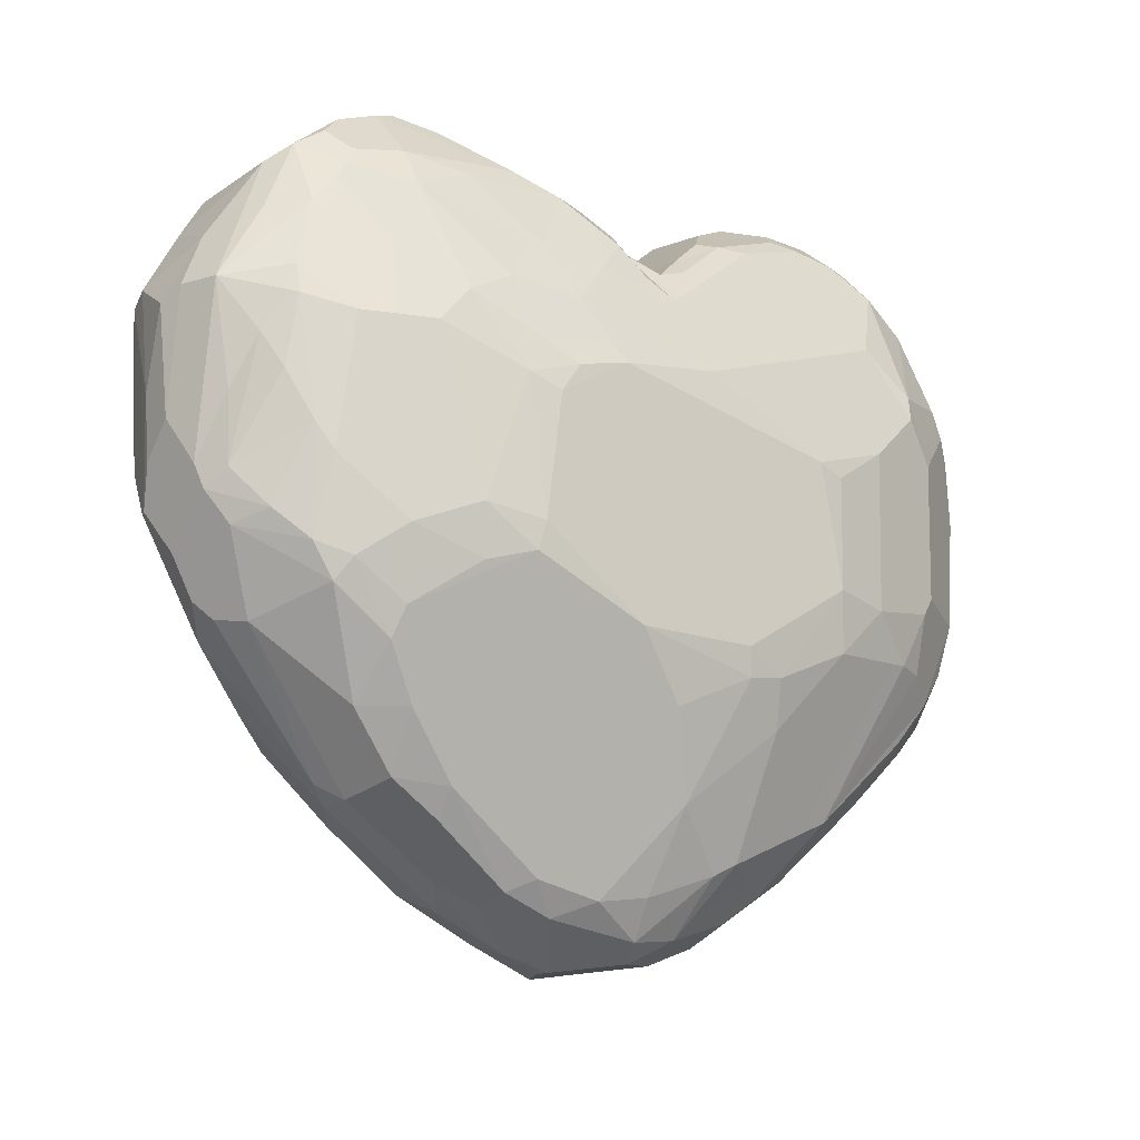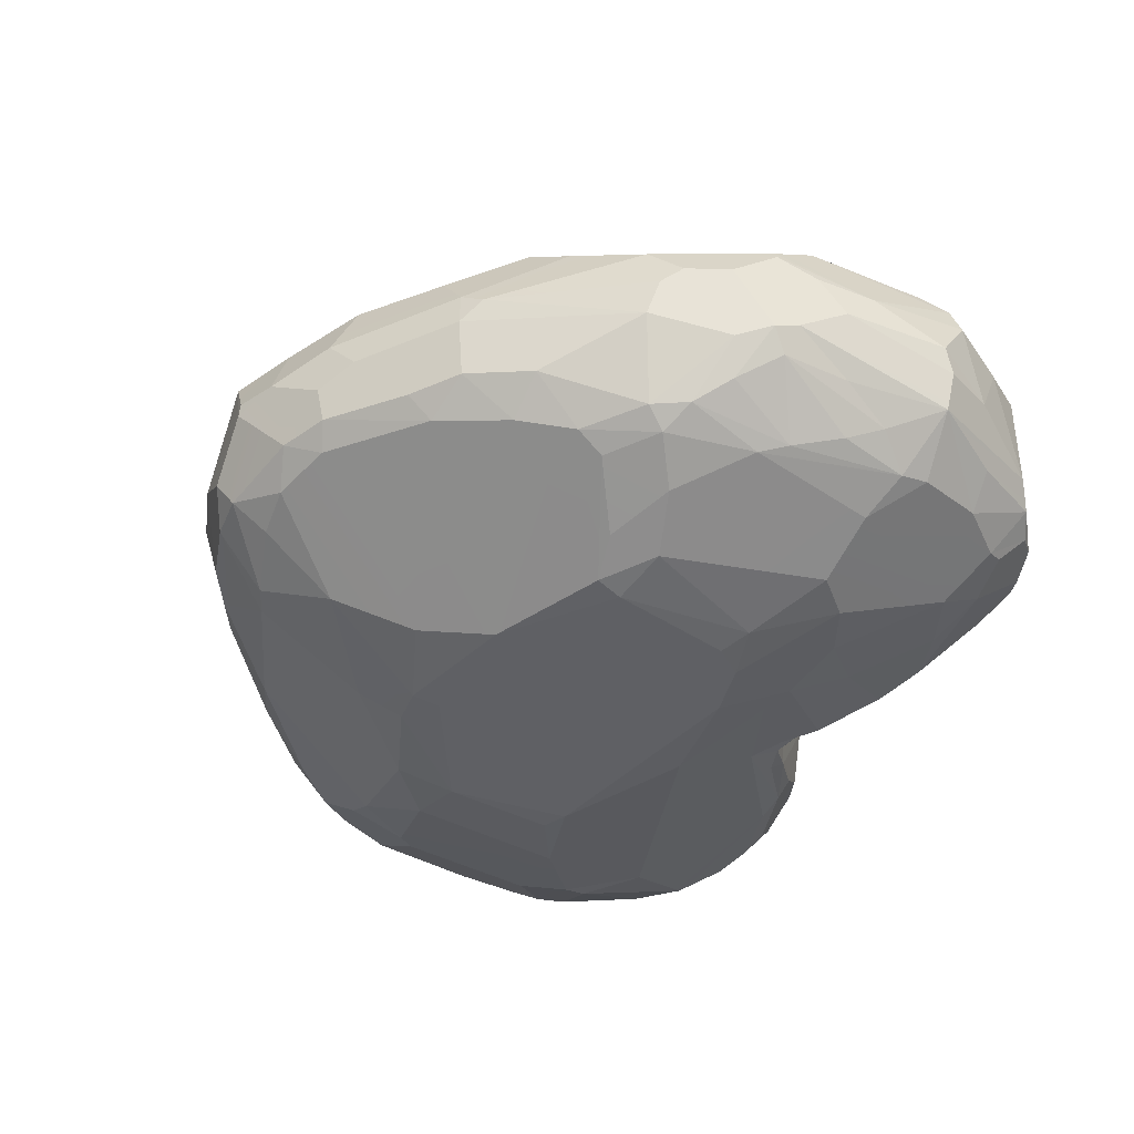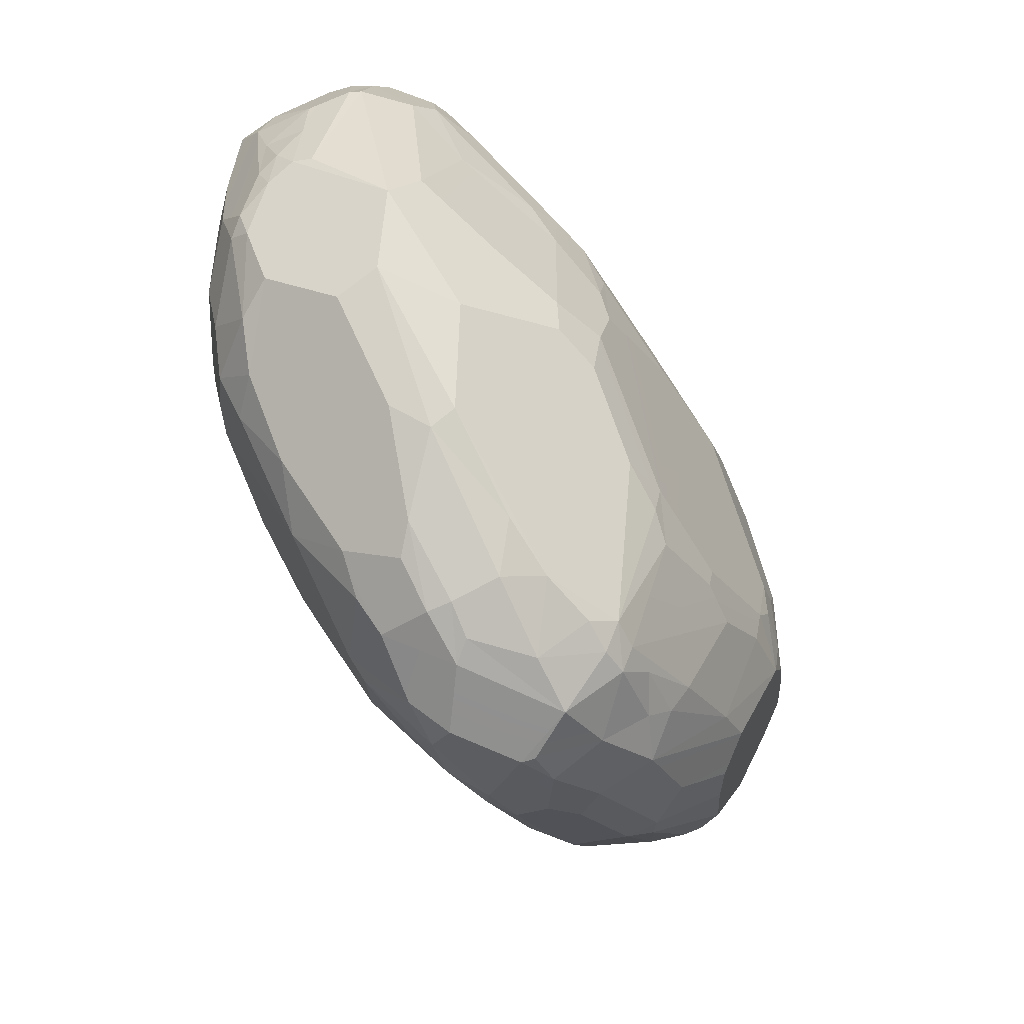
<metadata>
{"format":"obj","ext":"obj","renderer":"f3d","projection":"perspective","resolution":1024,"background":"white","views":[{"elev":-18.2,"azim":143.9,"up":"+Y"},{"elev":-43.8,"azim":60.0,"up":"+Z"},{"elev":-58.6,"azim":-58.4,"up":"+Y"}]}
</metadata>
<code>
o Crystal_Heart_Mesh
v -0.2893 0.7782 -0.2427
v 0.3253 0.5021 -0.02514
v 0.4826 0.6714 0.03817
v -0.3529 1.286 0.1267
v -0.002926 1.19 -0.002138
v -0.1674 1.329 0.02036
v 0.2876 0.7715 0.2328
v 0.1069 0.9992 -0.2596
v 0.2443 1.301 0.1295
v 0.3603 0.6462 -0.1698
v -0.5697 1.074 -0.07719
v -0.3768 0.6567 0.1583
v -0.3231 1.144 -0.1972
v -0.2598 1.033 0.2306
v 0.4553 0.7435 -0.1595
v -0.2561 0.4496 0.01461
v 0.09641 1.235 -0.1532
v -0.1945 0.7791 0.2509
v -0.4332 0.6501 -0.1111
v 0.3521 1.138 0.1932
v -0.2231 0.7129 -0.2444
v -0.03941 1.181 -0.1808
v -0.4658 0.6479 0.03996
v 0.3438 1.186 -0.1808
v -0.06134 0.3644 0.0719
v -0.1583 1.248 -0.1586
v 0.5493 1.031 0.1052
v -0.3759 1.313 -0.05484
v 0.1845 0.4302 0.08979
v -0.2985 0.9839 -0.2394
v 0.5538 1.047 -0.1
v -0.5738 0.8846 -0.02581
v 0.2257 0.7518 -0.252
v 0.423 1.197 0.1518
v 0.1281 0.4223 -0.1155
v 0.1598 1.304 0.07933
v -0.09313 0.6282 0.2283
v 0.2955 1.333 -0.04764
v -0.3842 1.088 -0.2074
v 0.04663 0.3396 0.002802
v -0.07822 0.3773 -0.09638
v 0.4337 0.8294 0.1816
v -0.2704 0.532 -0.147
v -0.4629 1.092 0.164
v 0.4646 0.8728 -0.1732
v -0.4798 1.262 0.003812
v -0.317 0.5308 0.1157
v -0.1649 1.314 0.08625
v -0.04767 1.19 0.1831
v -0.5755 1.016 0.04041
v 0.121 0.9751 0.2547
v -0.4775 1.26 -0.03768
v 0.1547 0.4952 0.1626
v 0.461 1.147 -0.1449
v 0.3106 0.516 -0.09697
v -0.4933 0.818 -0.152
v 0.343 1.004 -0.2287
v 0.4337 1.246 0.1268
v -0.4732 0.7492 -0.147
v -0.02733 0.9488 0.258
v 0.5658 0.8606 0.01816
v -0.02198 0.5128 -0.194
v 0.4063 0.6082 0.07768
v 0.08289 0.6905 -0.2556
v 0.3696 1.307 0.08928
v -0.4198 0.9866 0.1808
v 0.375 0.9408 0.212
v 0.09454 1.258 -0.1124
v 0.5422 1.119 -0.04025
v -0.1206 0.4217 0.1218
v -0.473 1.236 0.08766
v 0.527 1.159 0.04829
v -0.09532 1.251 -0.1378
v 0.4766 0.6719 -0.06352
v 0.1775 0.6264 0.2166
v -0.4688 1.104 -0.1636
v 0.427 1.261 -0.1063
v -0.5066 0.7734 0.1321
v -0.43 1.205 -0.1458
v 0.03105 0.4006 0.1351
v 0.4852 1.218 -0.07093
v -0.161 0.4065 -0.08311
v -0.5448 1.14 0.04289
v -0.559 0.822 -0.05779
v 0.4859 1.058 -0.1583
v 0.3466 0.7758 0.2171
v 0.2056 0.4214 -0.02595
v 0.2693 1.308 -0.1027
v 0.04376 1.096 0.2219
v -0.09294 0.4454 -0.1538
v 0.000241 1.121 -0.2139
v -0.2701 0.9504 0.2335
v -0.01057 0.4137 -0.1362
v 0.5671 1.08 0.05292
v -0.3927 1.118 0.1803
v 0.2454 1.083 -0.2282
v 0.3225 0.5957 0.1555
v -0.1029 1.234 0.1616
v -0.2526 0.4679 -0.08161
v 0.238 0.9593 -0.2527
v -0.5553 0.9665 -0.09867
v -0.07227 1.252 -0.002834
v -0.1238 0.3717 0.01338
v -0.4089 0.8246 -0.2067
v -0.2523 1.315 0.1045
v 0.008357 0.5841 0.2189
v -0.4917 1.203 -0.0972
v -0.3879 0.7242 -0.1965
v 0.3637 0.7677 -0.2133
v -0.4652 0.6703 0.09586
v -0.3696 1.242 -0.1556
v 0.08324 1.262 0.02516
v -0.3568 0.5401 0.04824
v 0.4153 0.7275 -0.182
v -0.2238 1.293 -0.1303
v -0.5102 0.7091 -0.04112
v 0.4957 0.6801 -0.02089
v -0.4076 1.278 0.09936
v 0.1954 1.26 -0.1524
v 0.3531 1.238 0.1546
v -0.5523 1.041 0.1057
v -0.4176 1.004 -0.2031
v -0.188 1.32 -0.0754
v -0.1934 1.093 0.2209
v -0.5735 1.074 -0.02088
v 0.2887 0.4966 0.07739
v 0.2662 1.327 -0.07051
v 0.1746 0.4 0.0189
v -0.5627 0.8627 0.04993
v -0.1578 0.4057 0.07941
v 0.4167 1.208 -0.1464
v 0.1549 0.4084 -0.0895
v 0.03427 1.193 -0.1585
v 0.3047 1.05 -0.2314
v 0.3706 0.5836 -0.1125
v 0.4017 1.294 0.06909
v 0.01077 0.3453 0.06589
v 0.5412 0.7533 -0.002865
v 0.4628 1.235 0.1081
v -0.2182 0.93 -0.2565
v 0.4945 0.9333 -0.1556
v 0.1514 1.249 0.1539
v 0.5413 0.8759 0.1003
v -0.3179 0.5142 0.08319
v 0.5687 0.8976 -0.02652
v 0.08061 1.224 0.1631
v 0.07455 1.241 0.1135
v -0.171 0.9776 0.2506
v 0.571 0.9398 0.02128
v -0.0703 0.693 -0.2561
v -0.4202 1.187 0.1528
v -0.03259 0.3496 -0.06719
v -0.2139 0.7873 -0.2579
v -0.04855 0.4082 0.1354
v -0.348 0.5678 -0.1134
v -0.2884 1.248 0.1536
v -0.1353 0.6098 -0.2222
v -0.02393 1.023 -0.2531
v -0.3175 1.324 -0.08753
v -0.1927 0.7103 0.2381
v -0.4904 1.246 0.03544
v -0.5163 0.963 -0.1389
v -0.2409 1.315 -0.1049
v -0.4486 1.169 0.1481
v -0.0407 1.203 0.1467
v 0.4277 1.005 -0.1951
v -0.357 1.288 -0.1178
v -0.1699 0.3888 -0.01252
v -0.4959 1.055 0.1498
v -0.3148 1.278 -0.1428
v -0.2688 0.7693 0.2312
v 0.323 0.8554 0.2272
v 0.29 0.798 -0.2435
v 0.1592 1.298 -0.05935
v 0.4602 1.239 -0.09577
v -0.5441 1.115 0.07823
v 0.5342 0.9141 -0.1038
v 0.1186 1.284 0.07886
v -0.2342 1.339 -0.000327
v 0.5302 0.8272 -0.1028
v 0.2516 0.5079 -0.1279
v -0.2025 1.337 -0.01514
v 0.0948 0.3848 -0.09196
v 0.5181 0.7663 -0.09119
v -0.4297 0.7001 -0.1644
v -0.01674 0.3681 -0.1024
v 0.2817 1.331 0.01647
v 0.4671 0.9522 0.168
v 0.1514 0.4607 0.1371
v 0.01848 0.6128 -0.2331
v -0.5495 0.8737 -0.09813
v 0.5344 1.077 0.1184
v -0.02822 0.6478 0.2353
v -0.5047 1.042 -0.1467
v 0.3141 1.321 0.09213
v 0.1167 0.6542 0.2307
v 0.5707 1.049 -0.0505
v -0.07699 0.6587 -0.2485
v -0.5777 0.9019 0.002907
v 0.3503 1.31 -0.09273
v 0.5788 1.036 -0.01882
v 0.3509 0.5206 0.000204
v 0.2679 1.227 -0.1675
v -0.5785 1.035 -0.04156
v 0.09156 0.3788 0.07048
v 0.5147 0.8983 0.1408
v -0.4754 0.8331 0.1588
v -0.1335 1.29 -0.09605
v 0.2618 0.6901 0.2207
v -0.4473 1.281 0.02606
v -0.5469 0.7838 -0.05087
v 0.02454 0.4302 0.1534
v 0.3474 1.239 -0.1541
v 0.4906 1.217 0.06128
v 0.4295 0.701 -0.1617
v -0.2557 0.7232 0.2257
v 0.3571 0.578 0.1099
v -0.4848 0.6946 -0.09025
v -0.01554 0.4317 0.1575
v 0.4008 1.29 -0.09127
v 0.3265 0.5027 0.01935
v -0.5321 1.131 -0.09354
v 0.5421 1.086 0.1081
v 0.09717 0.3581 -0.001496
v -0.2074 1.023 0.2423
v 0.06647 1.185 -0.1899
v 0.05065 0.4044 -0.125
v 0.2174 0.7871 -0.2566
v -0.3917 0.6475 -0.1546
v 0.1988 1.059 0.2352
v 0.3437 0.7234 0.2096
v -0.1194 1.248 -0.1517
v 0.3529 0.6823 -0.1888
v 0.03583 1.145 -0.2049
v -0.004881 1.157 0.1976
v -0.3368 1.326 -0.06959
v 0.5442 0.8058 -0.07668
v 0.2432 1.156 0.192
v 0.1732 0.9812 -0.259
v -0.1757 0.8563 0.2566
v 0.5517 0.8368 -0.06601
v 0.3222 1.322 -0.08532
v -0.1905 0.9098 0.2535
v 0.5542 0.8099 0.04785
v 0.4677 1.238 0.0914
v -0.02983 1.019 0.2453
v -0.3802 1.057 -0.2142
v 0.05287 1.237 -0.01963
v -0.1038 0.3614 -0.01252
v -0.4895 1.199 0.1029
v -0.1662 0.3905 0.01889
v -0.5184 1.15 0.09624
v 0.2165 1.301 0.1287
v -0.2021 0.4375 -0.09264
v -0.5599 1.04 0.09262
v -0.1951 0.4556 0.1156
v 0.1353 1.237 -0.1649
v 0.1586 0.3965 -0.04628
v 0.5139 0.7026 -0.002903
v -0.2277 0.4282 -0.01324
v -0.2604 1.286 -0.1409
v -0.1245 0.4621 -0.1568
v 0.3424 1.318 0.087
v 0.1871 1.147 -0.2034
v -0.3521 1.276 0.134
v 0.1574 1.075 -0.2369
v 0.3307 1.1 0.2087
v -0.4024 1.269 -0.1091
v 0.05892 1.205 -0.1686
v -0.04907 1.209 -0.1556
v 0.1234 0.4306 0.1192
v -0.2652 1.191 0.1768
v -0.5729 0.9539 0.03517
v -0.1604 1.296 0.1172
v 0.2659 0.5626 0.1606
v 0.4849 1.021 -0.1656
v -0.1251 1.281 0.1032
v -0.35 0.7262 -0.2141
v 0.5251 0.9861 0.1367
v 0.4927 0.7796 -0.1339
v -0.135 1.308 -0.000605
v 0.111 1.273 -0.08092
v 0.5578 1.072 0.08998
v 0.5006 1.145 -0.106
v 0.2274 1.322 -0.04132
v -0.4456 1.275 -0.05845
v 0.5572 0.809 0.03795
v -0.5447 0.8031 -0.07864
v 0.1163 0.6286 0.2248
v 0.05406 1.222 -0.1307
v -0.4836 1.245 -0.06181
v -0.3914 0.8002 -0.2121
v 0.2013 1.311 -0.07019
v -0.5705 0.8665 0.02608
v -0.1224 0.6656 -0.2469
v -0.5773 0.9647 -0.0205
v -0.00665 0.3965 0.1339
v -0.3103 0.9963 0.221
v 0.3184 0.5834 -0.1488
v -0.002822 1.166 0.1874
v 0.5152 0.978 -0.1351
v -0.1886 1.246 0.154
v -0.3639 0.7951 0.1969
v -0.02912 0.6081 0.2268
v -0.1837 0.942 -0.2598
v 0.3808 0.7758 0.2034
v -0.002681 1.167 -0.1825
v 0.4081 1.229 -0.1399
v 0.04287 0.3395 -0.01424
v 0.4447 0.8399 -0.1835
v -0.5689 0.8477 -0.01067
v -0.4863 1.071 -0.1594
v 0.2592 0.7349 0.2319
v 0.2807 0.736 -0.2311
v 0.2765 0.8222 0.2379
v 0.05885 1.222 0.1563
v 0.2501 0.4757 -0.0984
v 0.07389 0.4412 0.1486
v 0.1986 0.9435 -0.2589
f 303 92 66
f 302 105 156
f 181 190 299
f 43 185 108
f 306 42 67
f 68 290 248
f 104 56 122
f 8 228 64
f 202 3 63
f 25 130 103
f 158 305 13
f 5 307 270
f 34 20 192
f 57 24 166
f 135 215 74
f 94 69 72
f 291 125 83
f 66 298 44
f 125 50 176
f 23 19 155
f 270 22 232
f 4 105 28
f 124 302 272
f 142 235 230
f 184 74 215
f 310 173 57
f 152 309 137
f 190 35 227
f 178 147 142
f 69 81 72
f 196 313 51
f 205 128 29
f 11 194 101
f 204 191 32
f 49 124 89
f 193 51 60
f 278 21 43
f 64 305 8
f 91 158 26
f 234 226 266
f 23 78 116
f 216 12 47
f 203 264 257
f 220 200 263
f 106 212 289
f 37 47 219
f 26 158 13
f 222 107 76
f 201 94 149
f 244 42 63
f 261 170 159
f 182 163 159
f 306 63 42
f 275 209 53
f 30 104 122
f 150 153 305
f 85 54 31
f 145 241 197
f 78 311 211
f 169 121 207
f 299 64 33
f 310 114 109
f 9 238 120
f 220 263 136
f 181 299 55
f 29 128 221
f 36 195 187
f 282 112 178
f 160 47 37
f 193 240 18
f 174 293 68
f 119 200 213
f 13 30 247
f 107 79 76
f 186 183 309
f 87 132 317
f 249 152 137
f 113 155 16
f 42 188 67
f 206 143 27
f 262 43 157
f 249 82 41
f 252 121 169
f 151 14 265
f 310 15 114
f 177 301 31
f 210 118 28
f 71 151 118
f 47 12 110
f 144 113 16
f 102 277 165
f 28 105 179
f 102 165 5
f 147 178 112
f 199 273 296
f 78 121 129
f 51 230 246
f 51 172 67
f 286 28 268
f 28 286 46
f 271 80 205
f 25 154 70
f 166 24 54
f 200 308 213
f 87 55 2
f 2 135 74
f 32 191 84
f 155 19 229
f 173 100 57
f 134 96 24
f 65 120 58
f 223 58 34
f 288 56 59
f 185 56 104
f 246 60 51
f 14 95 298
f 3 244 63
f 287 138 237
f 186 227 183
f 41 254 262
f 221 217 126
f 275 53 189
f 64 150 305
f 62 198 190
f 195 9 120
f 36 253 195
f 303 78 12
f 78 110 12
f 267 51 67
f 192 267 67
f 293 119 68
f 68 17 290
f 81 197 31
f 197 241 31
f 219 47 70
f 130 144 251
f 161 71 118
f 83 161 291
f 214 220 245
f 245 223 214
f 5 270 102
f 182 123 163
f 202 74 117
f 117 74 184
f 313 196 289
f 231 209 275
f 76 79 39
f 122 56 162
f 200 77 308
f 81 220 214
f 303 207 78
f 121 78 207
f 111 13 39
f 111 26 13
f 75 212 53
f 189 53 318
f 77 175 131
f 31 54 284
f 262 254 43
f 43 155 229
f 83 250 161
f 176 255 252
f 288 59 218
f 211 116 78
f 31 301 276
f 166 310 57
f 67 172 86
f 231 313 209
f 224 183 258
f 128 205 224
f 88 119 293
f 200 38 263
f 267 230 51
f 120 238 20
f 186 90 93
f 262 157 62
f 232 22 91
f 133 269 234
f 92 243 14
f 171 243 92
f 93 90 62
f 62 190 227
f 72 223 94
f 94 283 149
f 44 298 95
f 164 44 151
f 266 158 91
f 228 8 319
f 63 231 97
f 217 97 126
f 277 98 165
f 302 124 49
f 99 82 260
f 99 43 254
f 8 266 239
f 239 266 134
f 56 101 162
f 56 288 191
f 182 281 123
f 6 48 281
f 103 130 251
f 168 82 249
f 30 1 292
f 278 1 21
f 302 274 105
f 179 105 48
f 37 219 304
f 193 18 37
f 291 107 222
f 268 107 291
f 104 108 185
f 292 1 278
f 314 109 233
f 228 100 173
f 23 144 110
f 23 110 78
f 111 39 79
f 268 79 107
f 5 316 112
f 248 307 5
f 23 155 113
f 113 144 23
f 233 109 114
f 10 215 135
f 115 73 232
f 170 261 26
f 116 211 218
f 116 19 23
f 117 3 202
f 138 287 3
f 28 118 4
f 118 151 265
f 203 257 119
f 119 257 68
f 120 34 58
f 120 20 34
f 255 176 50
f 273 129 255
f 247 30 122
f 122 76 39
f 281 208 123
f 123 208 115
f 225 89 124
f 272 225 124
f 291 11 125
f 11 101 204
f 221 126 29
f 126 97 29
f 38 242 127
f 36 187 285
f 87 128 224
f 2 128 87
f 78 129 294
f 294 129 273
f 25 70 130
f 130 256 144
f 54 24 131
f 175 54 131
f 132 181 317
f 183 227 35
f 133 91 307
f 248 290 307
f 57 100 134
f 57 134 24
f 55 299 135
f 55 135 2
f 136 65 58
f 136 245 220
f 137 25 103
f 137 297 25
f 259 138 3
f 138 259 184
f 139 58 223
f 136 58 245
f 30 140 1
f 30 13 305
f 141 180 45
f 276 141 45
f 9 142 238
f 36 142 253
f 206 244 143
f 283 143 149
f 144 47 110
f 144 256 47
f 201 149 145
f 61 241 145
f 146 235 142
f 5 300 316
f 112 316 147
f 147 146 142
f 246 148 60
f 60 240 193
f 149 143 244
f 145 149 61
f 62 157 198
f 153 295 21
f 151 44 95
f 95 14 151
f 249 41 152
f 152 186 309
f 1 153 21
f 1 140 153
f 137 80 297
f 219 212 106
f 155 99 16
f 155 43 99
f 265 156 105
f 265 14 272
f 157 21 295
f 21 157 43
f 8 305 158
f 8 158 266
f 179 236 28
f 28 236 268
f 18 160 37
f 240 171 18
f 161 118 210
f 52 161 46
f 162 101 194
f 162 312 122
f 163 261 159
f 123 115 163
f 161 250 71
f 71 250 151
f 5 165 300
f 165 98 49
f 85 166 54
f 166 276 310
f 159 170 167
f 111 79 268
f 168 260 82
f 16 251 144
f 252 169 44
f 66 44 169
f 170 111 167
f 111 170 26
f 216 18 171
f 216 171 12
f 172 7 86
f 51 313 315
f 109 173 310
f 109 314 173
f 174 282 178
f 174 36 285
f 81 175 220
f 81 31 284
f 176 252 83
f 125 176 83
f 184 215 15
f 45 180 280
f 178 142 36
f 174 178 36
f 179 48 6
f 6 281 182
f 237 280 180
f 180 301 177
f 35 190 181
f 132 35 181
f 179 6 182
f 182 159 179
f 183 35 132
f 183 132 258
f 184 237 138
f 184 280 237
f 59 185 218
f 59 56 185
f 186 41 90
f 41 186 152
f 187 263 38
f 187 38 285
f 67 188 192
f 279 206 27
f 29 275 189
f 29 271 205
f 64 190 198
f 190 64 299
f 101 56 191
f 204 101 191
f 223 279 283
f 94 223 283
f 193 37 304
f 289 196 106
f 11 76 312
f 312 76 122
f 65 195 120
f 187 195 263
f 106 196 193
f 196 51 193
f 197 81 69
f 201 69 94
f 64 198 150
f 295 153 150
f 199 296 32
f 32 84 311
f 200 242 38
f 88 200 119
f 201 197 69
f 145 197 201
f 2 74 202
f 2 221 128
f 24 264 203
f 213 131 24
f 125 11 204
f 204 50 125
f 205 80 137
f 40 205 137
f 42 244 206
f 42 206 188
f 303 66 207
f 66 169 207
f 208 73 115
f 270 208 281
f 209 75 53
f 313 75 209
f 46 210 28
f 46 161 210
f 311 84 211
f 211 288 218
f 219 80 212
f 80 271 318
f 203 119 213
f 24 203 213
f 72 214 223
f 81 214 72
f 215 10 114
f 215 114 15
f 47 160 216
f 160 18 216
f 221 63 217
f 217 63 97
f 218 19 116
f 218 185 19
f 297 80 219
f 219 70 154
f 220 175 77
f 77 200 220
f 202 63 221
f 221 2 202
f 291 222 11
f 222 76 11
f 223 34 192
f 279 223 192
f 224 205 40
f 224 309 183
f 14 225 272
f 14 243 225
f 257 266 226
f 17 269 290
f 93 62 227
f 93 227 186
f 33 64 228
f 33 228 173
f 229 19 185
f 229 185 43
f 89 230 235
f 246 230 89
f 63 306 231
f 86 7 231
f 232 91 26
f 115 232 26
f 10 233 114
f 10 33 233
f 234 266 91
f 133 234 91
f 89 235 49
f 165 49 300
f 179 159 236
f 236 159 167
f 241 180 177
f 241 177 31
f 238 142 230
f 267 238 230
f 100 239 134
f 100 228 319
f 148 240 60
f 243 148 225
f 287 237 241
f 237 180 241
f 242 88 127
f 242 200 88
f 171 240 243
f 148 243 240
f 287 241 61
f 61 149 287
f 58 139 245
f 245 139 223
f 225 246 89
f 148 246 225
f 13 247 39
f 122 39 247
f 112 282 248
f 248 5 112
f 249 103 251
f 249 137 103
f 250 164 151
f 252 44 164
f 249 251 168
f 168 251 16
f 252 250 83
f 252 164 250
f 253 9 195
f 9 253 142
f 82 254 41
f 99 254 82
f 255 129 121
f 255 121 252
f 130 70 256
f 47 256 70
f 17 257 226
f 68 257 17
f 87 258 132
f 224 258 87
f 3 117 259
f 259 117 184
f 16 260 168
f 16 99 260
f 115 26 261
f 163 115 261
f 62 90 262
f 41 262 90
f 263 65 136
f 263 195 65
f 96 264 24
f 96 134 266
f 4 118 265
f 265 105 4
f 257 264 266
f 96 266 264
f 20 267 192
f 20 238 267
f 236 167 268
f 167 111 268
f 269 226 234
f 17 226 269
f 270 232 73
f 270 73 208
f 29 189 271
f 271 189 318
f 265 272 156
f 272 302 156
f 296 273 50
f 273 255 50
f 105 274 48
f 277 274 98
f 97 275 29
f 231 275 97
f 166 85 276
f 85 31 276
f 281 48 277
f 48 274 277
f 278 108 292
f 43 108 278
f 188 279 192
f 206 279 188
f 280 15 45
f 15 280 184
f 102 270 281
f 281 277 102
f 282 68 248
f 174 68 282
f 143 283 27
f 279 27 283
f 284 175 81
f 284 54 175
f 38 127 285
f 127 88 293
f 46 286 52
f 286 268 291
f 287 244 3
f 149 244 287
f 84 191 288
f 84 288 211
f 313 289 75
f 289 212 75
f 269 133 290
f 290 133 307
f 52 291 161
f 52 286 291
f 292 108 104
f 292 104 30
f 127 293 285
f 285 293 174
f 199 294 273
f 311 199 32
f 198 295 150
f 198 157 295
f 204 296 50
f 296 204 32
f 219 154 297
f 297 154 25
f 66 92 298
f 298 92 14
f 299 33 10
f 135 299 10
f 300 49 235
f 300 235 316
f 141 301 180
f 276 301 141
f 98 302 49
f 274 302 98
f 303 171 92
f 171 303 12
f 304 106 193
f 106 304 219
f 30 305 140
f 140 305 153
f 86 231 306
f 86 306 67
f 307 22 270
f 22 307 91
f 77 131 308
f 213 308 131
f 40 309 224
f 40 137 309
f 310 276 45
f 310 45 15
f 294 199 311
f 311 78 294
f 11 312 194
f 162 194 312
f 7 315 313
f 7 313 231
f 233 33 314
f 314 33 173
f 172 315 7
f 51 315 172
f 316 146 147
f 146 316 235
f 317 181 55
f 317 55 87
f 318 53 212
f 80 318 212
f 239 319 8
f 100 319 239

</code>
